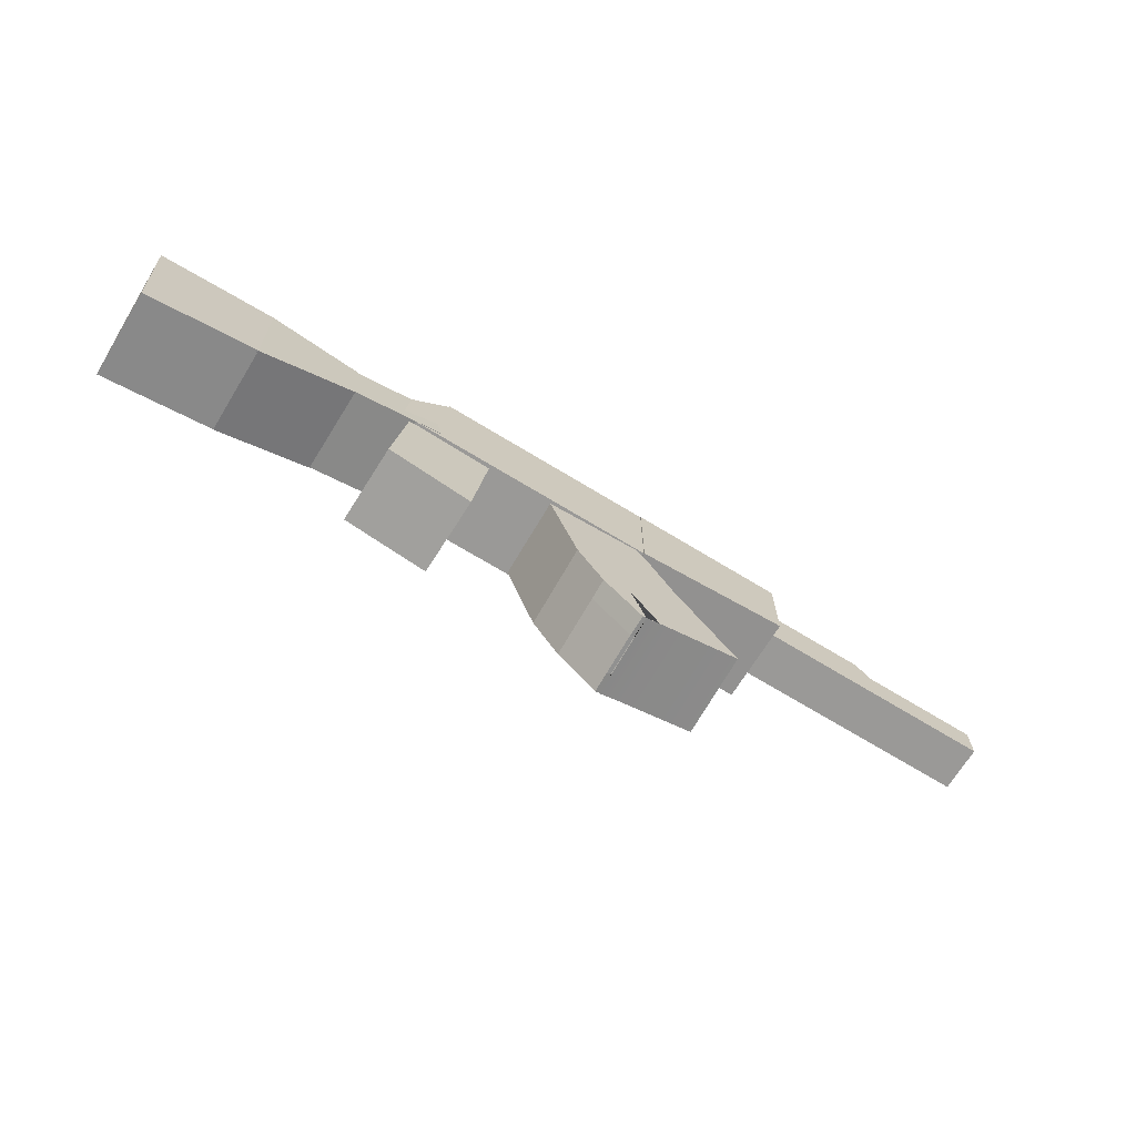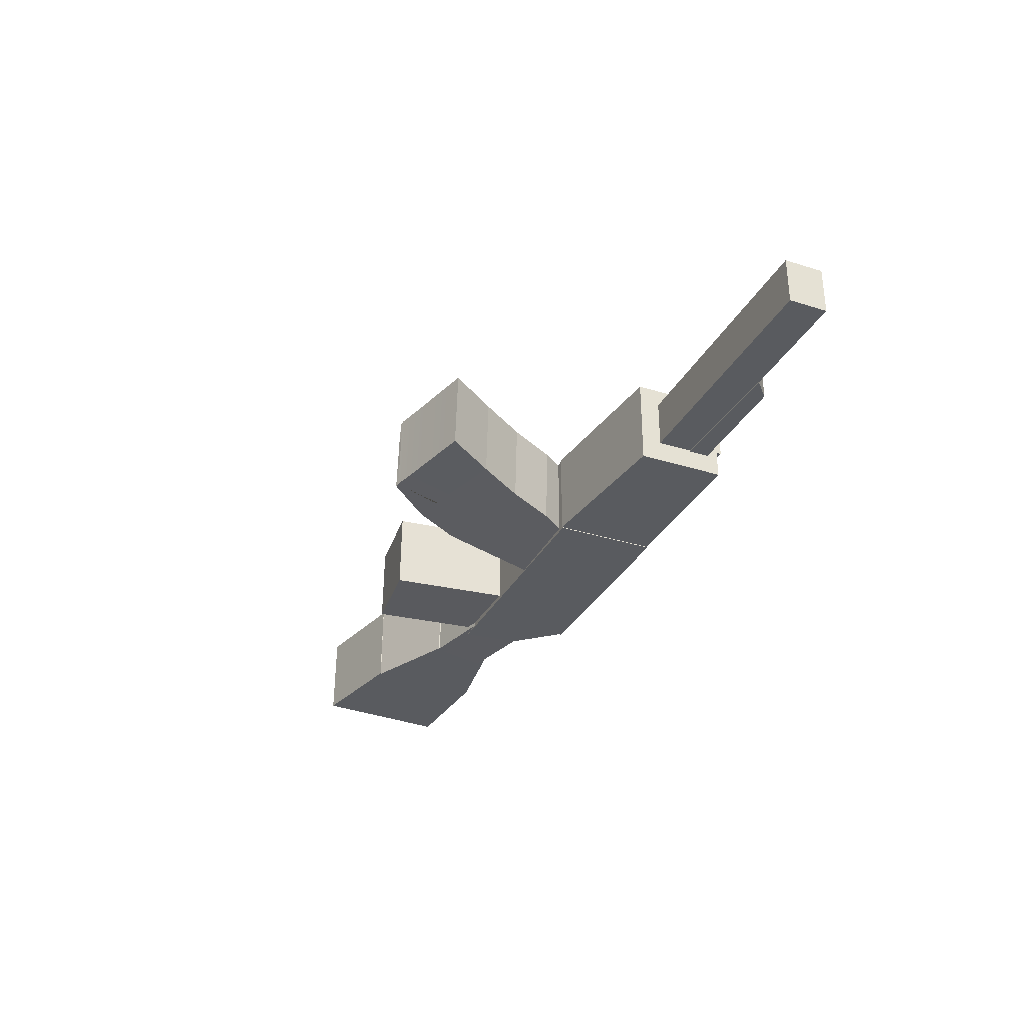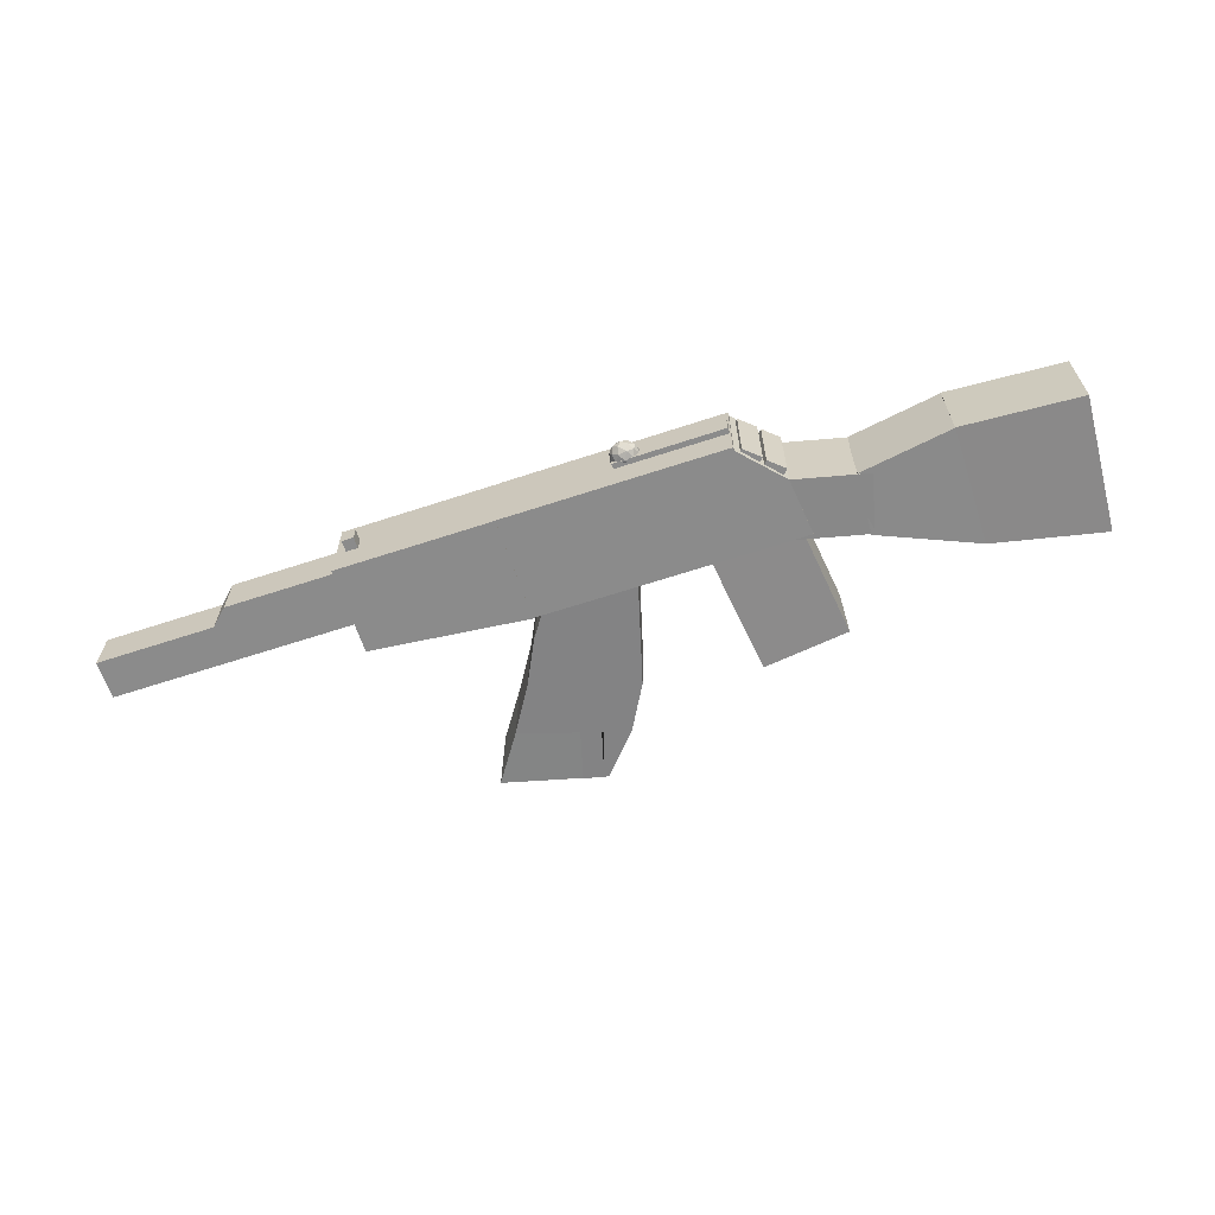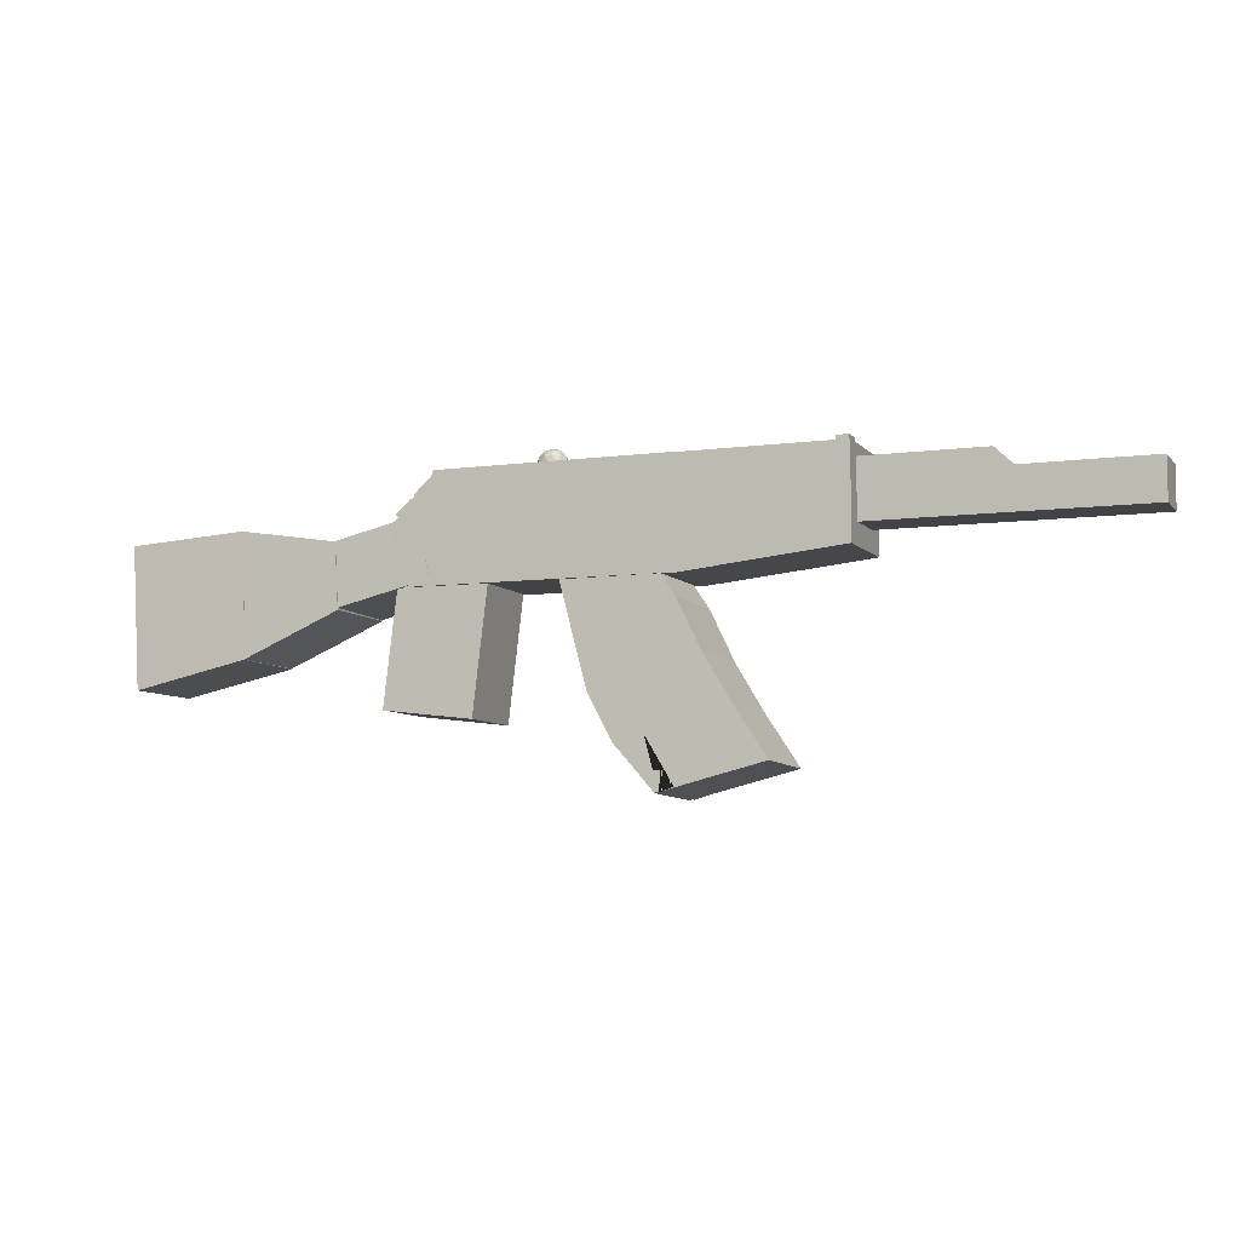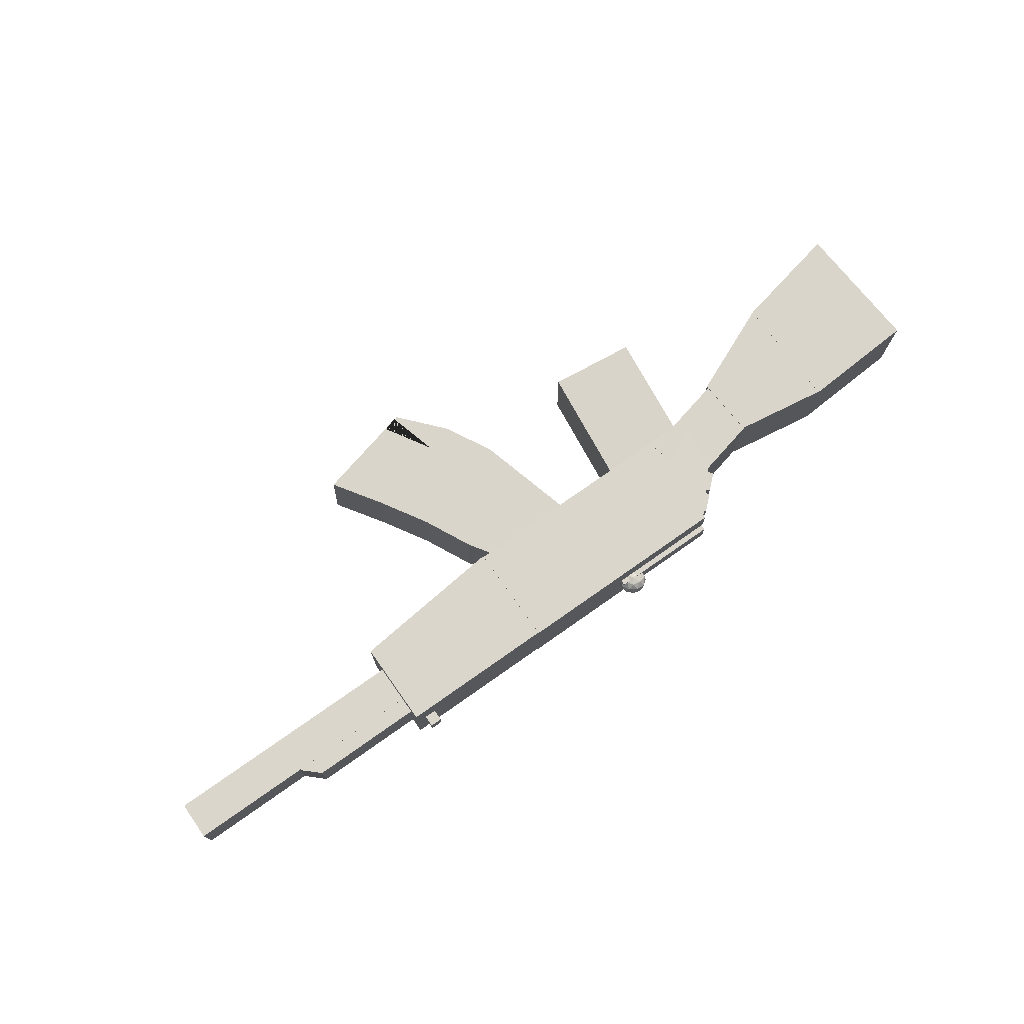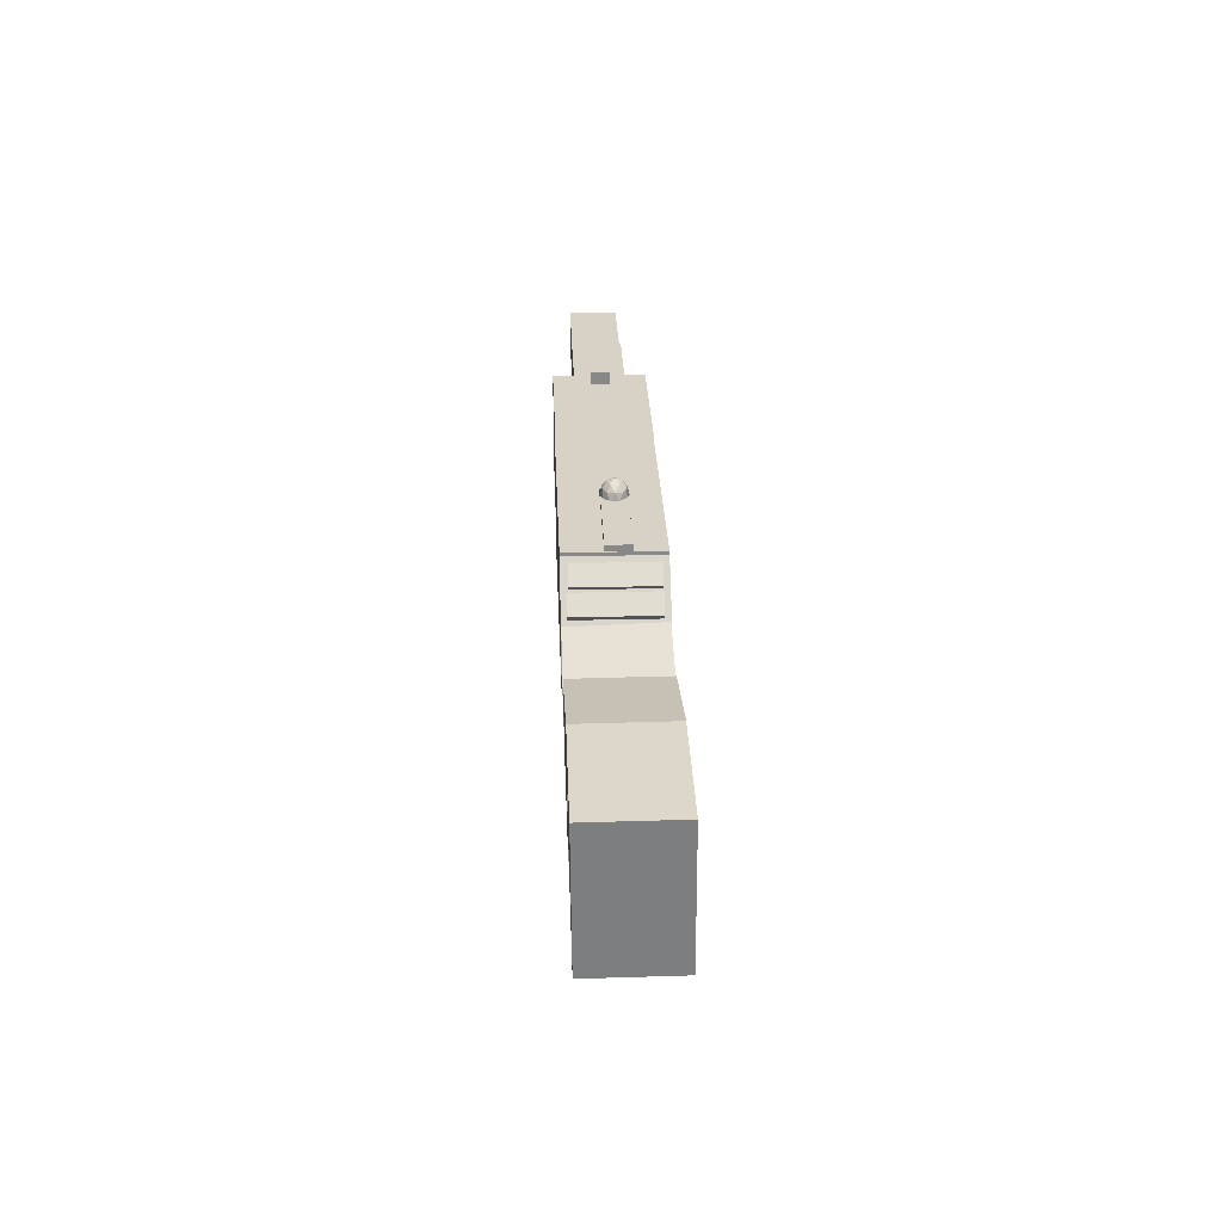
<metadata>
{"format":"obj","ext":"obj","renderer":"f3d","projection":"perspective","resolution":1024,"background":"white","views":[{"elev":-68.9,"azim":-31.5,"up":"+Y"},{"elev":-32.1,"azim":66.2,"up":"+Z"},{"elev":-63.8,"azim":-161.6,"up":"+Z"},{"elev":-6.9,"azim":21.7,"up":"+Y"},{"elev":73.9,"azim":144.8,"up":"+Z"},{"elev":27.4,"azim":-92.2,"up":"+Y"}]}
</metadata>
<code>
o Icosphere
v -1.425 7.196 0.02156
v -1.179 7.384 0.1735
v -1.519 7.384 0.2674
v -1.73 7.384 0.02156
v -1.519 7.384 -0.2243
v -1.179 7.384 -0.1304
v -1.331 7.688 0.2674
v -1.672 7.688 0.1735
v -1.672 7.688 -0.1304
v -1.331 7.688 -0.2243
v -1.121 7.688 0.02156
v -1.425 7.876 0.02156
v -1.481 7.247 0.1661
v -1.28 7.247 0.1109
v -1.336 7.357 0.2554
v -1.136 7.357 0.02156
v -1.28 7.247 -0.06775
v -1.604 7.247 0.02156
v -1.66 7.357 0.1661
v -1.481 7.247 -0.123
v -1.66 7.357 -0.123
v -1.336 7.357 -0.2123
v -1.101 7.536 0.1109
v -1.101 7.536 -0.06775
v -1.425 7.536 0.3106
v -1.225 7.536 0.2554
v -1.749 7.536 0.1109
v -1.626 7.536 0.2554
v -1.626 7.536 -0.2123
v -1.749 7.536 -0.06775
v -1.225 7.536 -0.2123
v -1.425 7.536 -0.2675
v -1.191 7.715 0.1661
v -1.515 7.715 0.2554
v -1.715 7.715 0.02156
v -1.515 7.715 -0.2123
v -1.191 7.715 -0.123
v -1.37 7.825 0.1661
v -1.246 7.825 0.02156
v -1.57 7.825 0.1109
v -1.57 7.825 -0.06775
v -1.37 7.825 -0.123
f 1 14 13
f 2 14 16
f 1 13 18
f 1 18 20
f 1 20 17
f 2 16 23
f 3 15 25
f 4 19 27
f 5 21 29
f 6 22 31
f 2 23 26
f 3 25 28
f 4 27 30
f 5 29 32
f 6 31 24
f 7 33 38
f 8 34 40
f 9 35 41
f 10 36 42
f 11 37 39
f 39 42 12
f 39 37 42
f 37 10 42
f 42 41 12
f 42 36 41
f 36 9 41
f 41 40 12
f 41 35 40
f 35 8 40
f 40 38 12
f 40 34 38
f 34 7 38
f 38 39 12
f 38 33 39
f 33 11 39
f 24 37 11
f 24 31 37
f 31 10 37
f 32 36 10
f 32 29 36
f 29 9 36
f 30 35 9
f 30 27 35
f 27 8 35
f 28 34 8
f 28 25 34
f 25 7 34
f 26 33 7
f 26 23 33
f 23 11 33
f 31 32 10
f 31 22 32
f 22 5 32
f 29 30 9
f 29 21 30
f 21 4 30
f 27 28 8
f 27 19 28
f 19 3 28
f 25 26 7
f 25 15 26
f 15 2 26
f 23 24 11
f 23 16 24
f 16 6 24
f 17 22 6
f 17 20 22
f 20 5 22
f 20 21 5
f 20 18 21
f 18 4 21
f 18 19 4
f 18 13 19
f 13 3 19
f 16 17 6
f 16 14 17
f 14 1 17
f 13 15 3
f 13 14 15
f 14 2 15
o Cube.011
v -4.505 6.473 0.8051
v -4.611 6.591 0.8051
v -4.505 6.473 -0.9464
v -4.611 6.591 -0.9464
v -4.154 6.788 0.8051
v -4.26 6.906 0.8051
v -4.154 6.788 -0.9464
v -4.26 6.906 -0.9464
f 43 44 46 45
f 45 46 50 49
f 49 50 48 47
f 47 48 44 43
f 45 49 47 43
f 50 46 44 48
o Cube.007
v -4.8 2.564 0.8926
v -4.454 5.508 0.8743
v -4.829 2.556 -0.9215
v -4.483 5.501 -0.9398
v -2.811 2.33 0.8611
v -2.465 5.275 0.8428
v -2.841 2.322 -0.9531
v -2.495 5.267 -0.9713
f 51 52 54 53
f 53 54 58 57
f 57 58 56 55
f 55 56 52 51
f 53 57 55 51
f 58 54 52 56
o Cube.004
v -3.699 5.056 0.9344
v -3.699 7.433 0.9344
v -3.699 5.056 -1.066
v -3.699 7.433 -1.066
v 1.445 5.056 0.9344
v 1.445 7.433 0.9344
v 1.445 5.056 -1.066
v 1.445 7.433 -1.066
f 59 60 62 61
f 61 62 66 65
f 65 66 64 63
f 63 64 60 59
f 61 65 63 59
f 66 62 60 64
o Cube.003
v 4.95 5.892 0.534
v 4.95 6.784 0.534
v 4.95 5.892 -0.5602
v 4.95 6.784 -0.5602
v 10.9 5.892 0.534
v 10.9 6.784 0.534
v 10.9 5.892 -0.5602
v 10.9 6.784 -0.5602
f 67 68 70 69
f 69 70 74 73
f 73 74 72 71
f 71 72 68 67
f 69 73 71 67
f 74 70 68 72
o Cube.002
v 4.726 6.683 0.5286
v 4.726 7.16 0.5286
v 4.726 6.683 -0.5832
v 4.726 7.16 -0.5832
v 8.152 6.764 0.5286
v 7.731 7.16 0.5286
v 8.152 6.764 -0.5832
v 7.731 7.16 -0.5832
f 75 76 78 77
f 77 78 82 81
f 81 82 80 79
f 79 80 76 75
f 77 81 79 75
f 82 78 76 80
o Cube.001
v 1.449 5.037 0.9475
v 1.449 7.423 0.9475
v 1.449 5.037 -1.052
v 1.449 7.423 -1.052
v 5.098 5.423 0.9475
v 5.098 7.423 0.9475
v 5.098 5.423 -1.052
v 5.098 7.423 -1.052
f 83 84 86 85
f 85 86 90 89
f 89 90 88 87
f 87 88 84 83
f 85 89 87 83
f 90 86 84 88
o Cube.005
v -4.726 5.056 0.9344
v -4.584 6.392 0.9344
v -4.726 5.056 -1.066
v -4.584 6.392 -1.066
v -3.63 5.056 0.9344
v -3.63 7.433 0.9344
v -3.63 5.056 -1.066
v -3.63 7.433 -1.066
f 91 92 94 93
f 93 94 98 97
f 97 98 96 95
f 95 96 92 91
f 93 97 95 91
f 98 94 92 96
o mag_Cube.006
v 3.483 1.366 1.092
v 1.167 0.7856 1.068
v 3.535 1.295 -0.7929
v 1.199 0.7092 -0.817
v 0.8619 5.628 0.8785
v -0.9468 5.117 0.8481
v 0.9134 5.558 -1.006
v -0.8953 5.047 -1.036
v 3.509 1.331 0.1494
v 1.25 0.7884 1.07
v 1.173 0.7444 0.1252
v 1.301 0.718 -0.8146
v 2.149 3.447 -0.8933
v -0.2493 2.755 -0.933
v 0.009042 5.302 -1.021
v 0.8876 5.593 -0.06372
v -0.9211 5.082 -0.09407
v -0.04246 5.373 0.8633
v 2.098 3.518 0.9911
v -0.3008 2.825 0.9514
v -0.2751 2.79 0.009205
v 2.123 3.482 0.04889
v 0.6035 3.081 0.9666
v -0.01671 5.337 -0.07889
v 0.6551 3.01 -0.9178
v 1.275 0.7532 0.1276
v 3.496 1.348 0.6205
v 1.568 0.8979 1.074
v 1.186 0.7268 -0.3459
v 1.753 0.8458 -0.807
v 2.794 2.4 -0.8366
v -0.5723 3.901 -0.9846
v 0.4612 5.43 -1.014
v 0.9005 5.575 -0.5348
v -0.9339 5.099 0.377
v 0.4097 5.5 0.8709
v 1.559 4.597 0.9361
v 0.2863 1.76 1.007
v 3.522 1.313 -0.3217
v 1.702 0.9162 1.077
v 1.16 0.762 0.5963
v 1.6 0.8214 -0.8102
v 1.611 4.527 -0.9484
v 0.3378 1.69 -0.8772
v -0.4431 5.174 -1.029
v 0.8748 5.611 0.4074
v -0.9082 5.064 -0.5652
v -0.4946 5.245 0.8557
v 2.742 2.47 1.048
v -0.6238 3.971 0.8998
v -0.2879 2.807 0.4803
v -0.2622 2.772 -0.4619
v -0.5981 3.936 -0.04243
v 0.3121 1.725 0.06502
v 2.111 3.5 0.52
v 2.136 3.465 -0.4222
v 2.768 2.435 0.1056
v 1.585 4.562 -0.006155
v 0.9266 1.934 1.018
v 0.2805 4.227 0.915
v 1.056 3.208 0.9742
v 0.1514 2.953 0.959
v -0.02959 5.355 0.3922
v -0.003834 5.32 -0.55
v 0.4355 5.465 -0.07131
v -0.4689 5.21 -0.08648
v 0.332 4.156 -0.9695
v 0.9781 1.864 -0.8662
v 1.107 3.138 -0.9102
v 0.2029 2.882 -0.9254
v 1.288 0.7356 -0.3435
v 1.262 0.7708 0.5988
v 1.727 0.881 0.1352
v 1.263 0.7607 0.127
v 1.25 0.7783 0.5981
v 1.715 0.8986 0.6063
v 1.74 0.8634 -0.3359
v 0.921 1.858 -0.8675
v 1.43 1.992 -0.8586
v 0.7842 4.284 -0.9619
v -0.456 5.192 -0.5576
v 0.4483 5.448 -0.5424
v 0.4226 5.483 0.3998
v -0.1716 4.099 0.9074
v 0.7327 4.354 0.9225
v 1.379 2.062 1.026
v 1.598 4.545 -0.4773
v 2.781 2.418 -0.3655
v 2.755 2.453 0.5767
v 0.325 1.707 -0.4061
v -0.5852 3.918 -0.5135
v -0.6109 3.953 0.4287
v 0.2992 1.743 0.5361
v 1.572 4.58 0.465
v 0.4899 1.811 1.011
v -0.4818 5.227 0.3846
v -0.1201 4.028 -0.9771
v 1.276 0.7431 -0.3441
f 196 127 102 140
f 195 130 106 143
f 194 133 104 146
f 193 136 100 126
f 192 144 103 135
f 191 139 100 136
f 190 149 118 148
f 189 150 119 151
f 188 127 109 152
f 187 153 117 147
f 186 154 120 155
f 185 132 114 156
f 184 157 108 138
f 183 158 121 159
f 182 148 118 160
f 181 161 116 134
f 180 162 122 163
f 179 145 115 164
f 178 165 113 131
f 177 166 123 167
f 176 142 112 168
f 175 169 110 128
f 174 170 124 171
f 173 139 109 172
f 170 173 172 124
f 108 126 173 170
f 126 100 139 173
f 125 174 171 107
f 99 138 174 125
f 138 108 170 174
f 137 175 128 101
f 107 171 175 137
f 171 124 169 175
f 166 176 168 123
f 110 140 176 166
f 140 102 142 176
f 129 177 167 111
f 101 128 177 129
f 128 110 166 177
f 141 178 131 105
f 111 167 178 141
f 167 123 165 178
f 162 179 164 122
f 113 143 179 162
f 143 106 145 179
f 132 180 163 114
f 105 131 180 132
f 131 113 162 180
f 144 181 134 103
f 114 163 181 144
f 163 122 161 181
f 158 182 160 121
f 116 146 182 158
f 146 104 148 182
f 135 183 159 117
f 103 134 183 135
f 134 116 158 183
f 147 184 138 99
f 117 159 184 147
f 159 121 157 184
f 154 185 156 120
f 111 141 185 154
f 141 105 132 185
f 137 186 155 107
f 101 129 186 137
f 129 111 154 186
f 125 187 147 99
f 107 155 187 125
f 155 120 153 187
f 150 188 152 119
f 112 142 188 150
f 142 102 127 188
f 145 189 151 115
f 106 130 189 145
f 130 112 150 189
f 133 190 148 104
f 115 151 190 133
f 151 119 149 190
f 149 191 136 118
f 119 152 191 149
f 152 109 139 191
f 153 192 135 117
f 120 156 192 153
f 156 114 144 192
f 157 193 126 108
f 121 160 193 157
f 160 118 136 193
f 161 194 146 116
f 122 164 194 161
f 164 115 133 194
f 165 195 143 113
f 123 168 195 165
f 168 112 130 195
f 169 196 140 110
f 124 172 196 169
f 172 109 127 196
o Cube.008
v -6.266 6.024 0.9127
v -4.073 6.543 0.9198
v -6.252 5.992 -1.066
v -4.06 6.511 -1.059
v -5.949 4.684 0.9367
v -3.756 5.204 0.9437
v -5.935 4.652 -1.042
v -3.742 5.172 -1.035
f 197 198 200 199
f 199 200 204 203
f 203 204 202 201
f 201 202 198 197
f 199 203 201 197
f 204 200 198 202
o Cube.009
v -8.089 6.424 0.9488
v -5.934 6.091 0.9325
v -8.103 6.413 -1.044
v -5.949 6.08 -1.06
v -8.056 3.706 0.9634
v -5.846 4.659 0.9493
v -8.07 3.695 -1.029
v -5.861 4.648 -1.043
f 205 206 208 207
f 207 208 212 211
f 211 212 210 209
f 209 210 206 205
f 207 211 209 205
f 212 208 206 210
o Cube.010
v -10.82 6.269 0.9434
v -8.095 6.437 0.9452
v -10.82 6.252 -1.047
v -8.092 6.42 -1.045
v -10.63 3.15 0.9697
v -8.044 3.709 0.9712
v -10.63 3.133 -1.021
v -8.041 3.693 -1.019
f 213 214 216 215
f 215 216 220 219
f 219 220 218 217
f 217 218 214 213
f 215 219 217 213
f 220 216 214 218
o Cube.012
v -4.094 6.861 0.8007
v -4.2 6.979 0.8007
v -4.094 6.861 -0.919
v -4.2 6.979 -0.919
v -3.743 7.176 0.8007
v -3.849 7.294 0.8007
v -3.743 7.176 -0.919
v -3.849 7.294 -0.919
f 221 222 224 223
f 223 224 228 227
f 227 228 226 225
f 225 226 222 221
f 223 227 225 221
f 228 224 222 226
o Cube.013
v -3.667 7.396 0.2789
v -3.667 7.56 0.2789
v -3.667 7.396 -0.252
v -3.667 7.56 -0.252
v -1.133 7.391 0.2789
v -1.133 7.555 0.2789
v -1.133 7.391 -0.252
v -1.133 7.555 -0.252
f 229 230 232 231
f 231 232 236 235
f 235 236 234 233
f 233 234 230 229
f 231 235 233 229
f 236 232 230 234
o Cube.014
v 4.592 7.268 0.1676
v 4.593 7.684 0.1676
v 4.592 7.268 -0.2371
v 4.593 7.684 -0.2371
v 4.863 7.267 0.1676
v 4.864 7.683 0.1676
v 4.863 7.267 -0.2371
v 4.864 7.683 -0.2371
f 237 238 240 239
f 239 240 244 243
f 243 244 242 241
f 241 242 238 237
f 239 243 241 237
f 244 240 238 242

</code>
